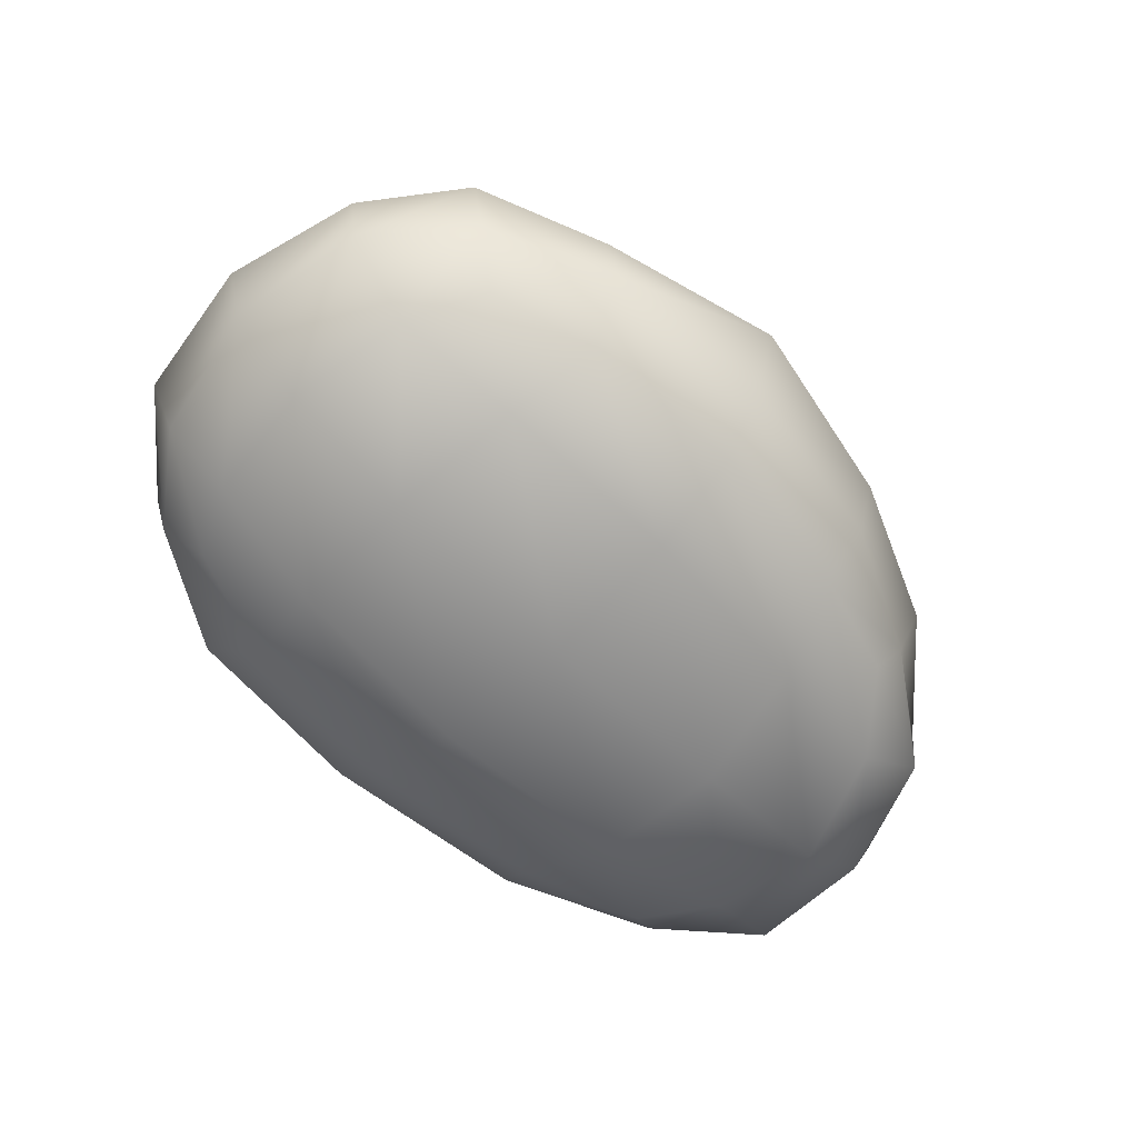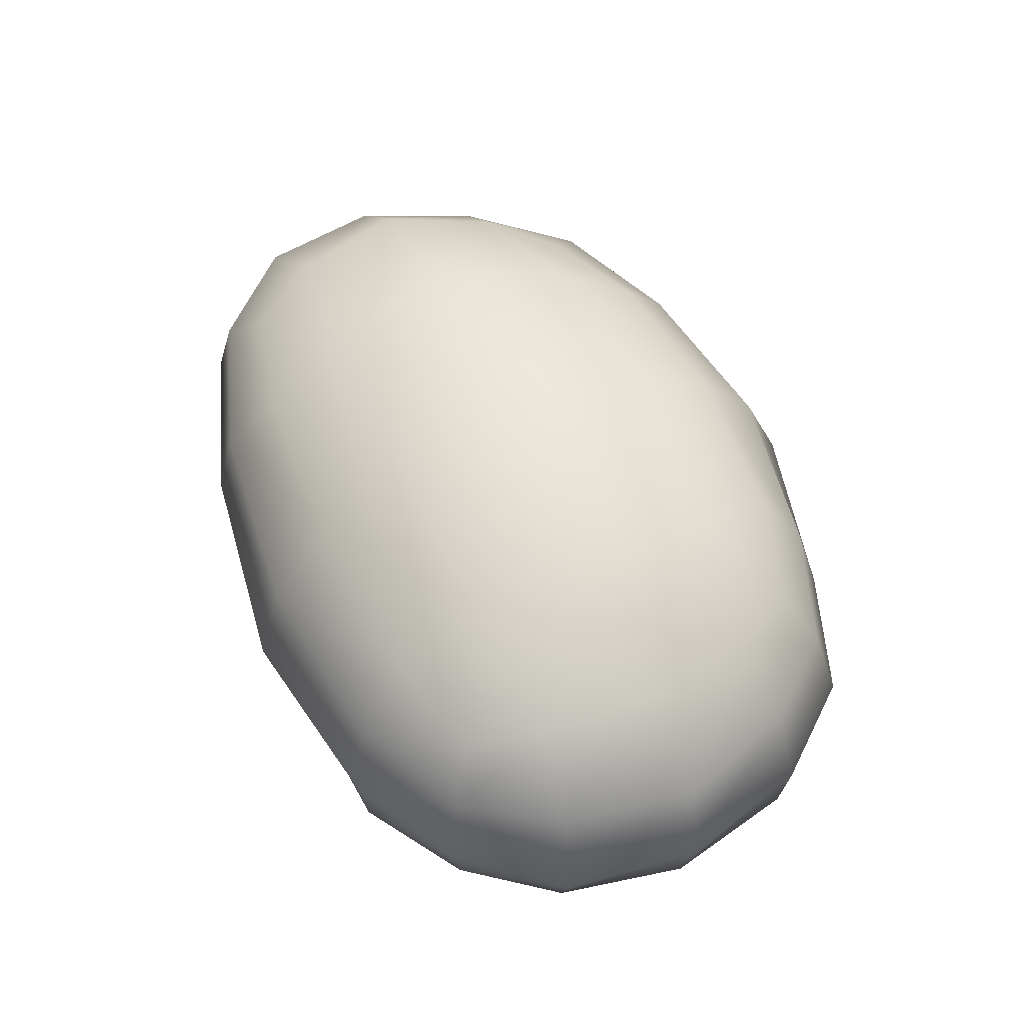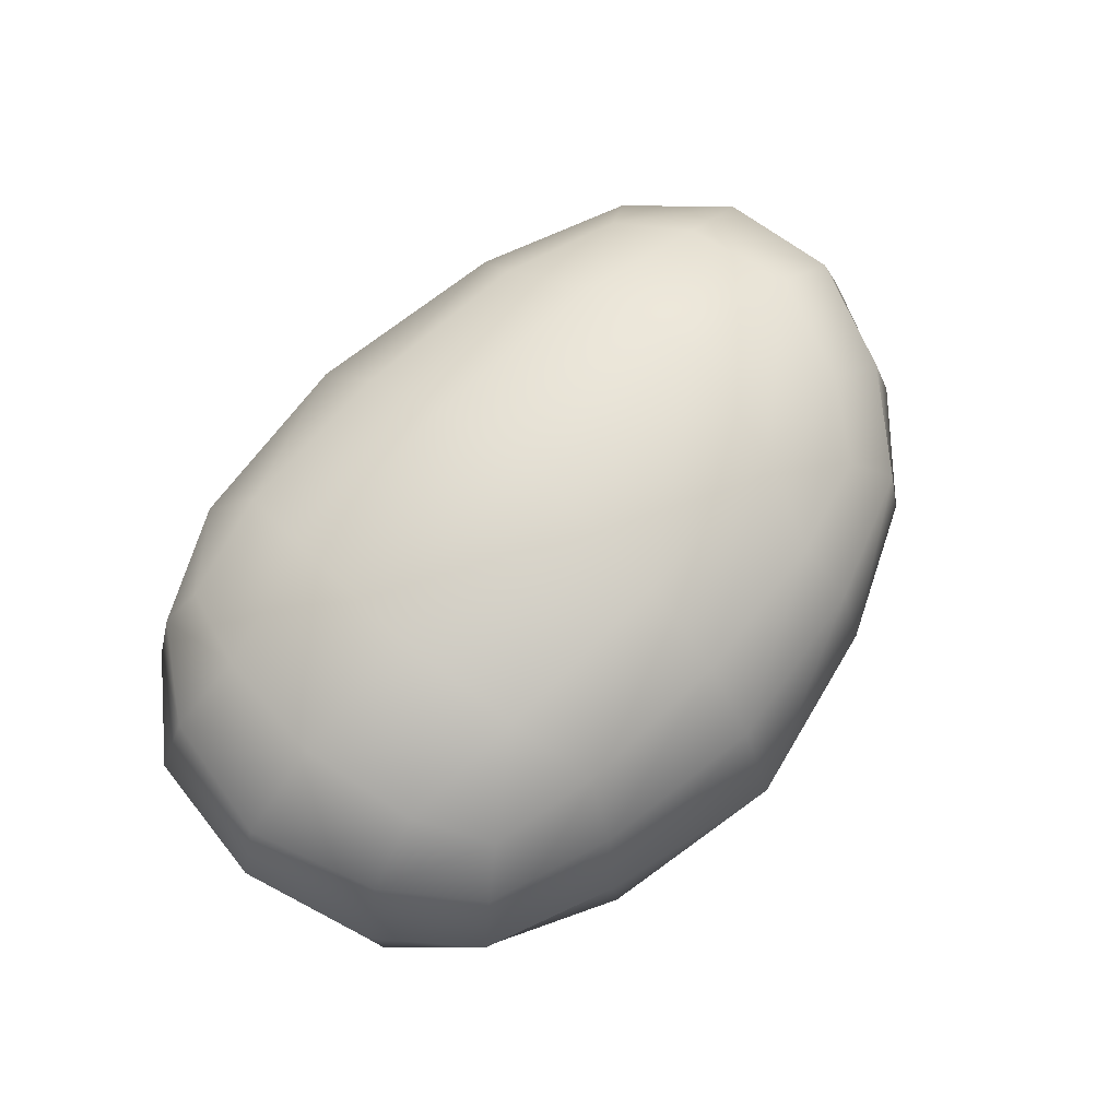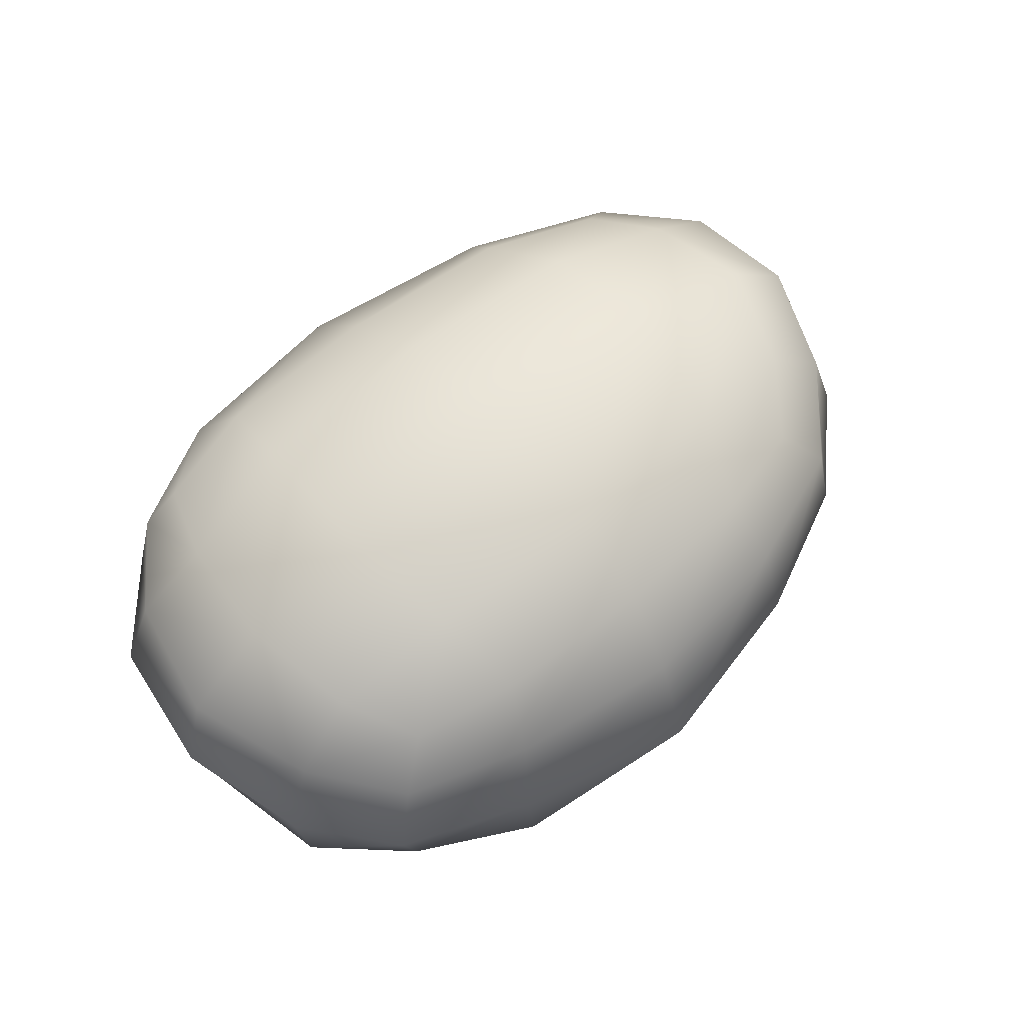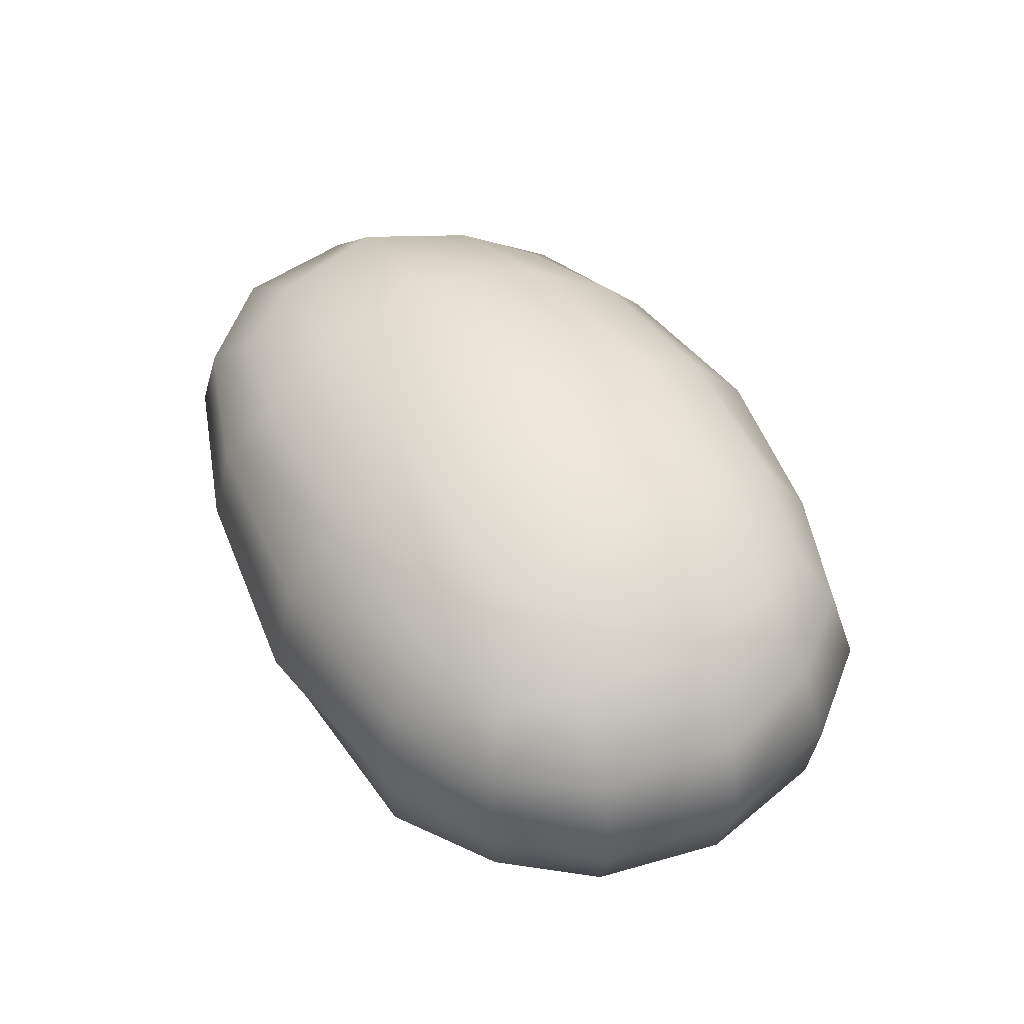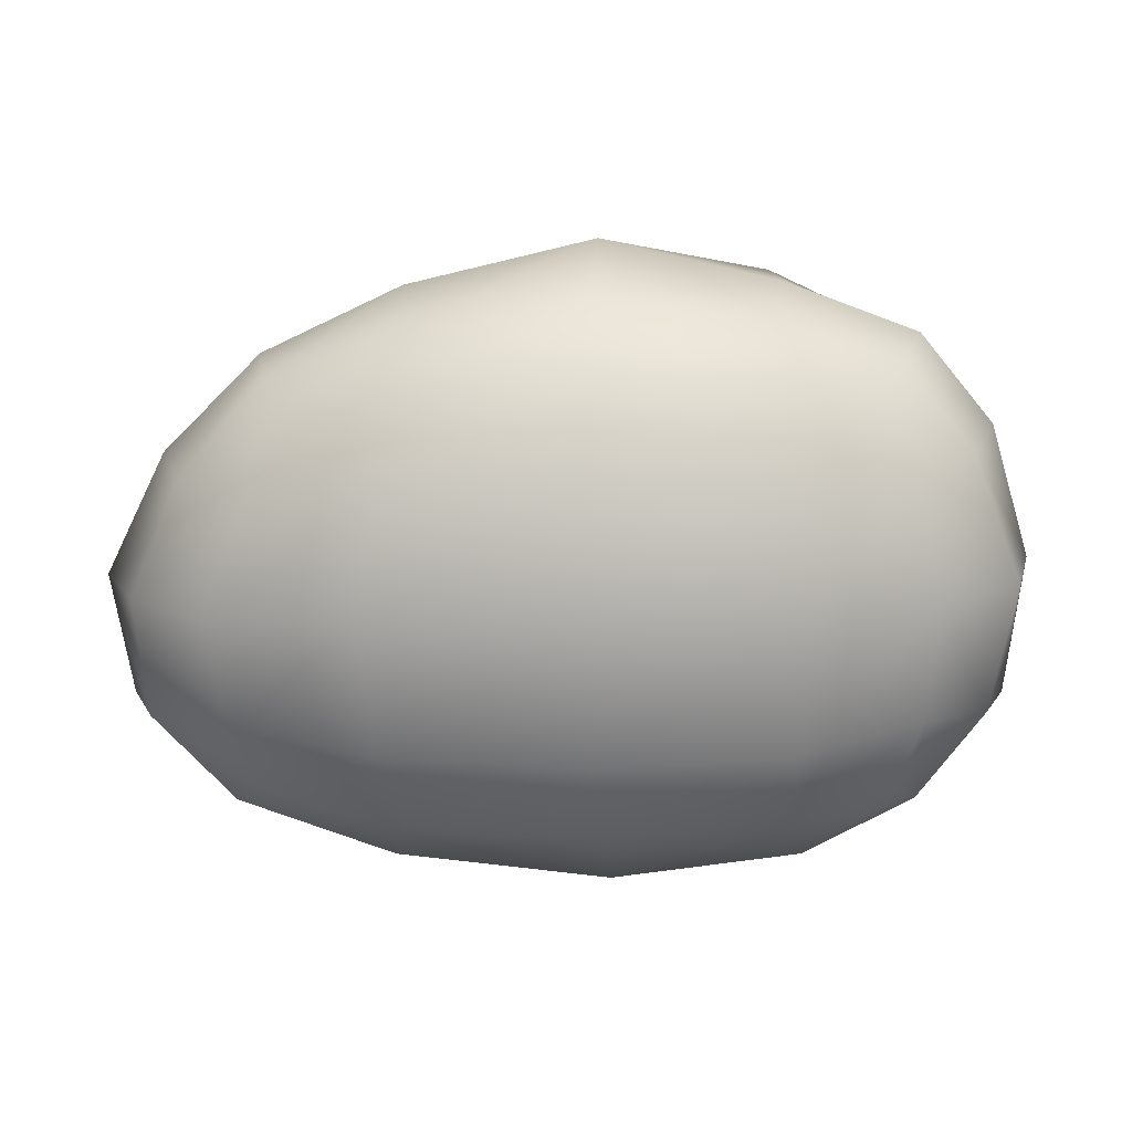
<metadata>
{"format":"obj","ext":"obj","renderer":"f3d","projection":"perspective","resolution":1024,"background":"white","views":[{"elev":-66.3,"azim":-43.3,"up":"+Y"},{"elev":57.0,"azim":-114.0,"up":"+Y"},{"elev":68.1,"azim":-45.8,"up":"+Y"},{"elev":60.4,"azim":-39.8,"up":"+Y"},{"elev":50.6,"azim":-119.4,"up":"+Y"},{"elev":15.9,"azim":-179.7,"up":"+Z"}]}
</metadata>
<code>
v  -8.62 -8.392 5.901
v  -7.743 -6.933 9.668
v  -12 -5.685 8.27
v  -13.91 -6.788 5.326
v  -0.7706 -9.063 6.103
v  -0.9526 -7.564 10.11
v  7.126 -8.227 5.228
v  5.926 -6.936 9.015
v  12.82 -7.096 4.51
v  10.51 -6.183 7.515
v  -9.409 -9.062 0.2508
v  -14.9 -7.137 0.3169
v  -0.7813 -9.612 0.1162
v  8.078 -8.685 -0.108
v  14.31 -7.434 -0.2864
v  -9.243 -8.432 -5.457
v  -14.43 -6.827 -4.743
v  -1.123 -8.931 -5.921
v  7.483 -8.332 -5.564
v  13.62 -6.681 -4.977
v  -8.793 -6.907 -9.33
v  -12.99 -5.796 -7.926
v  -1.59 -7.135 -9.796
v  6.335 -6.883 -9.321
v  11.77 -6.074 -8.168
v  -8.486 7.585 5.645
v  -13.74 5.759 5.108
v  -11.94 4.683 8.036
v  -7.595 5.67 9.116
v  -0.7773 8.573 5.945
v  -0.9337 6.24 9.499
v  7.098 7.763 5.144
v  5.781 5.978 8.692
v  12.54 6.065 4.261
v  10.37 5.124 7.244
v  -9.393 8.842 0.2602
v  -14.79 6.432 0.3214
v  -0.7754 9.612 0.088
v  8.088 8.71 -0.088
v  14.22 6.649 -0.2498
v  -9.221 8.174 -5.462
v  -14.32 6.027 -4.728
v  -1.1 8.622 -5.792
v  7.483 8.045 -5.533
v  13.52 6.068 -4.977
v  -8.819 6.291 -9.29
v  -13.22 5.522 -8.207
v  -1.536 6.422 -9.703
v  6.317 6.242 -9.305
v  11.73 5.303 -8.061
v  -8.51 -4.249 11.79
v  -13.62 -3.538 9.472
v  -1.176 -4.659 12.27
v  6.255 -4.398 10.91
v  11.68 -3.824 8.164
v  -8.948 -0.7352 11.85
v  -14.49 -0.5547 9.808
v  -1.288 -0.5443 13.64
v  6.627 -0.4329 11.75
v  12.53 -0.3688 8.948
v  -8.319 2.981 10.9
v  -13.47 2.588 9.123
v  -1.161 3.421 11.97
v  6.256 3.459 10.8
v  11.95 3.216 8.579
v  15.94 -4.468 4.849
v  17.74 -4.368 -0.4872
v  17.31 -4.381 -5.611
v  13.58 -3.787 -9.15
v  16.69 -0.4686 4.76
v  19.33 -0.7342 -0.5753
v  18.36 -0.3898 -5.687
v  14.57 -0.345 -9.796
v  15.52 3.287 4.495
v  17.64 3.388 -0.4372
v  17.1 3.165 -5.54
v  13.66 3.076 -9.26
v  6.987 -4.278 -11.48
v  -1.931 -4.55 -12.33
v  -9.894 -4.433 -11.72
v  -14.58 -3.677 -9.08
v  7.539 -0.4862 -12.31
v  -2.056 -0.546 -13.64
v  -10.44 -0.4591 -12.21
v  -15.19 -0.4729 -9.576
v  7.056 3.439 -11.53
v  -1.896 3.664 -12.49
v  -9.819 3.428 -11.49
v  -14.52 3.063 -9.122
v  -17.29 -4.184 -5.227
v  -18.31 -4.497 0.3189
v  -17.11 -4.262 5.955
v  -18.57 -0.4463 -5.641
v  -19.33 -0.5399 0.2977
v  -17.66 -0.6668 5.967
v  -17.29 3.377 -5.214
v  -18.33 3.597 0.3204
v  -16.4 2.984 5.493
g Box001
f 1 2 3 4
f 5 6 2 1
f 7 8 6 5
f 9 10 8 7
f 11 1 4 12
f 13 5 1 11
f 14 7 5 13
f 15 9 7 14
f 16 11 12 17
f 18 13 11 16
f 19 14 13 18
f 20 15 14 19
f 21 16 17 22
f 23 18 16 21
f 24 19 18 23
f 25 20 19 24
f 26 27 28 29
f 30 26 29 31
f 32 30 31 33
f 34 32 33 35
f 36 37 27 26
f 38 36 26 30
f 39 38 30 32
f 40 39 32 34
f 41 42 37 36
f 43 41 36 38
f 44 43 38 39
f 45 44 39 40
f 46 47 42 41
f 48 46 41 43
f 49 48 43 44
f 50 49 44 45
f 51 52 3 2
f 53 51 2 6
f 54 53 6 8
f 55 54 8 10
f 56 57 52 51
f 58 56 51 53
f 59 58 53 54
f 60 59 54 55
f 61 62 57 56
f 63 61 56 58
f 64 63 58 59
f 65 64 59 60
f 29 28 62 61
f 31 29 61 63
f 33 31 63 64
f 35 33 64 65
f 66 55 10 9
f 67 66 9 15
f 68 67 15 20
f 69 68 20 25
f 70 60 55 66
f 71 70 66 67
f 72 71 67 68
f 73 72 68 69
f 74 65 60 70
f 75 74 70 71
f 76 75 71 72
f 77 76 72 73
f 34 35 65 74
f 40 34 74 75
f 45 40 75 76
f 50 45 76 77
f 78 69 25 24
f 79 78 24 23
f 80 79 23 21
f 81 80 21 22
f 82 73 69 78
f 83 82 78 79
f 84 83 79 80
f 85 84 80 81
f 86 77 73 82
f 87 86 82 83
f 88 87 83 84
f 89 88 84 85
f 49 50 77 86
f 48 49 86 87
f 46 48 87 88
f 47 46 88 89
f 90 81 22 17
f 91 90 17 12
f 92 91 12 4
f 52 92 4 3
f 93 85 81 90
f 94 93 90 91
f 95 94 91 92
f 57 95 92 52
f 96 89 85 93
f 97 96 93 94
f 98 97 94 95
f 62 98 95 57
f 42 47 89 96
f 37 42 96 97
f 27 37 97 98
f 28 27 98 62

</code>
